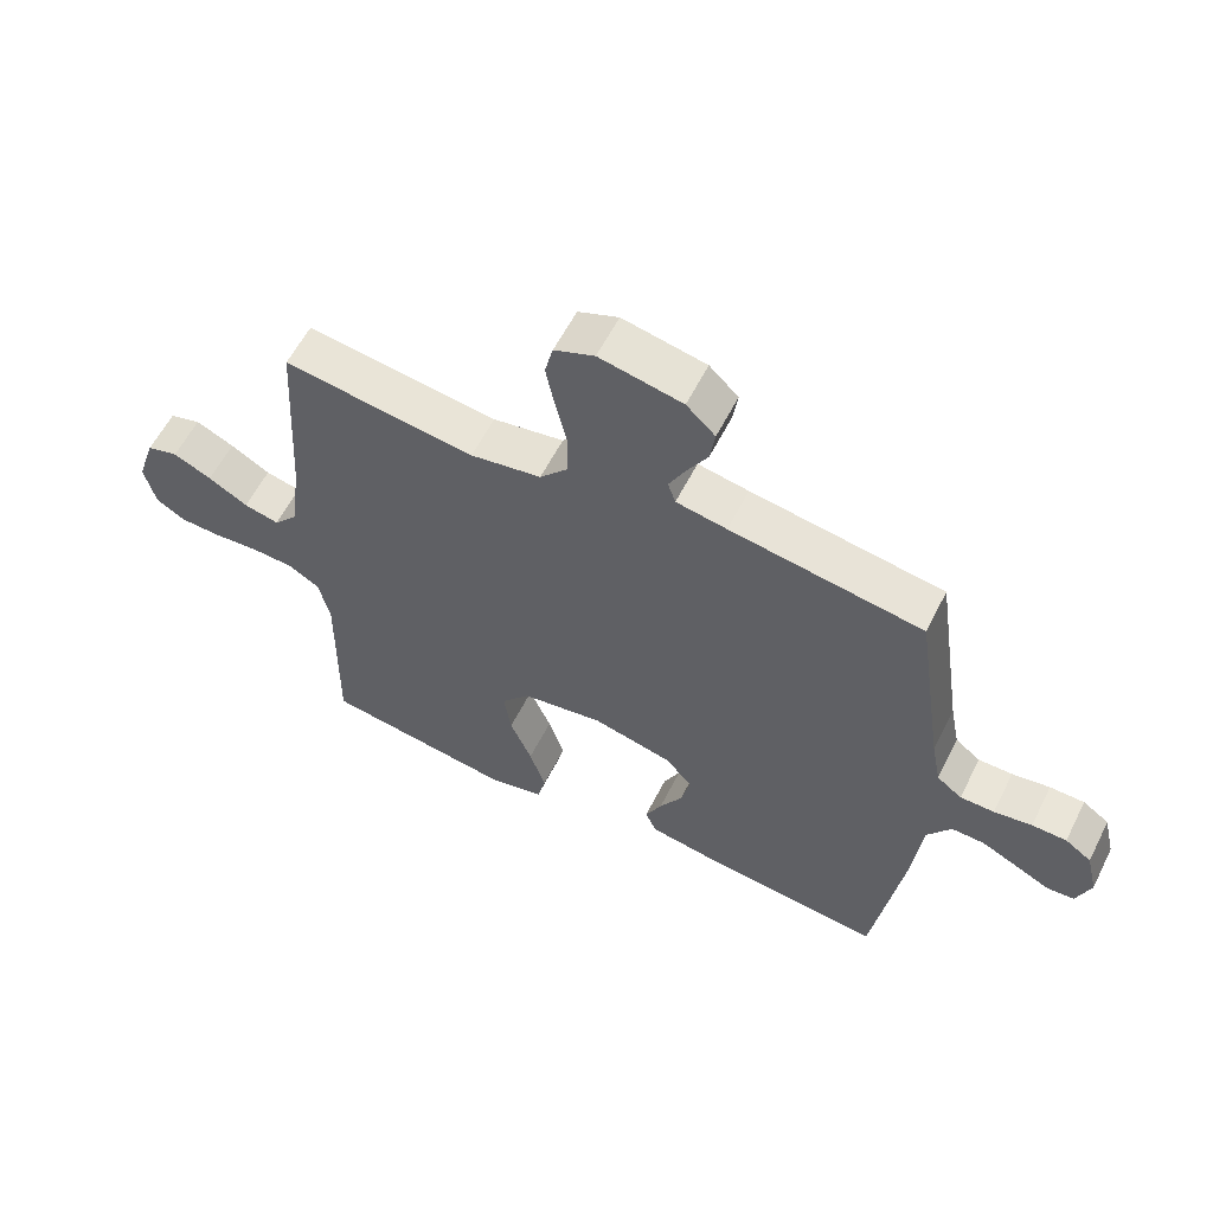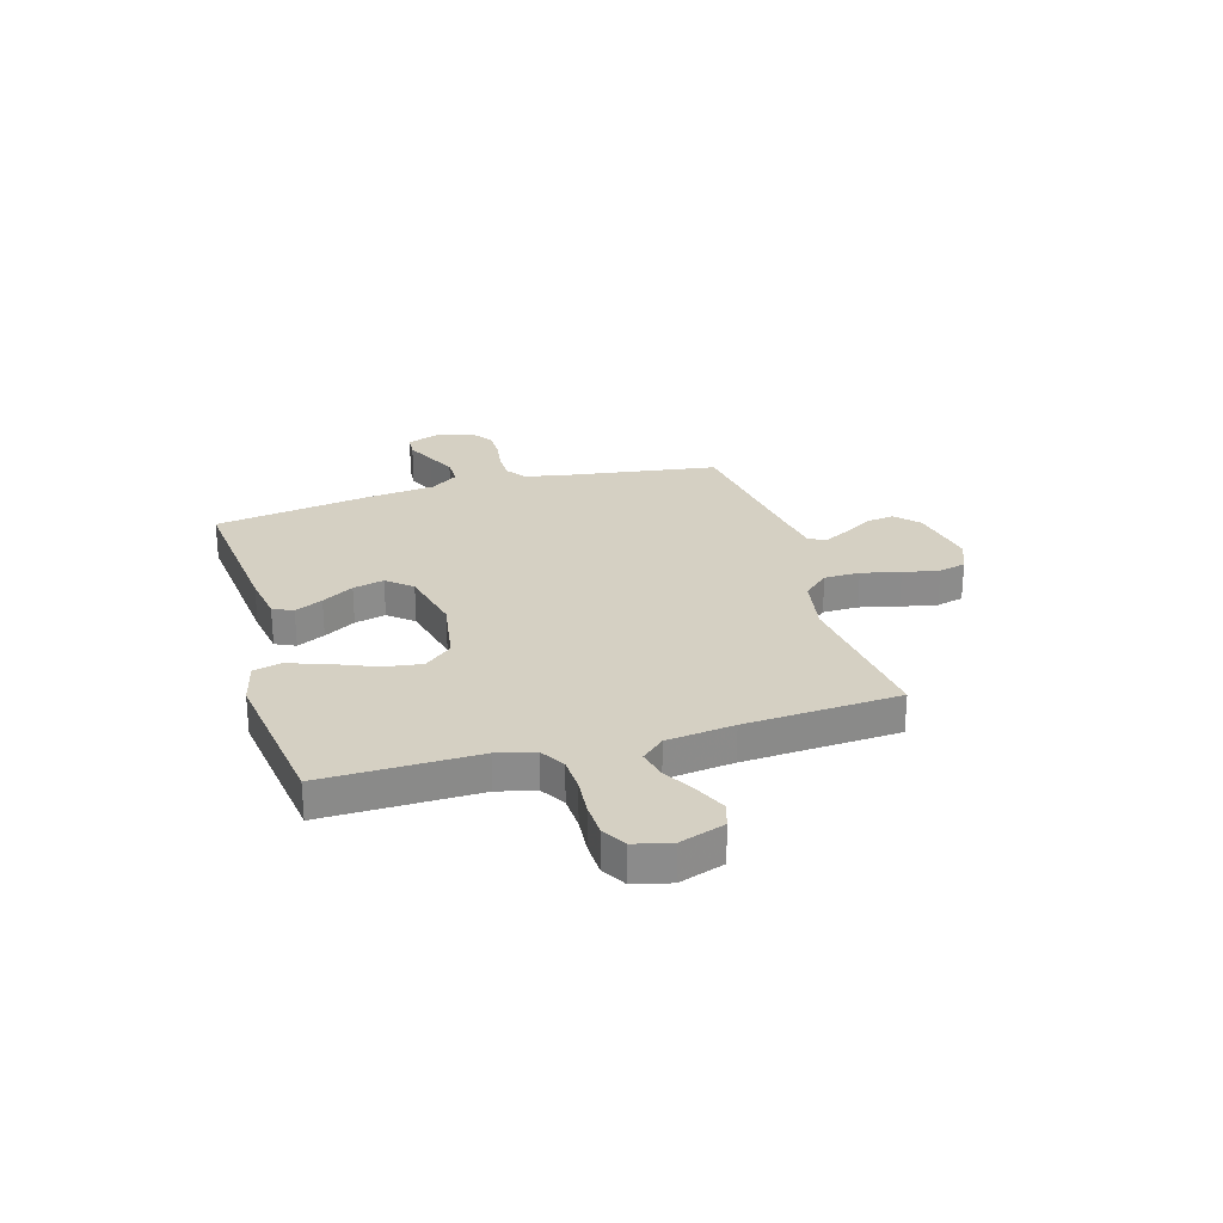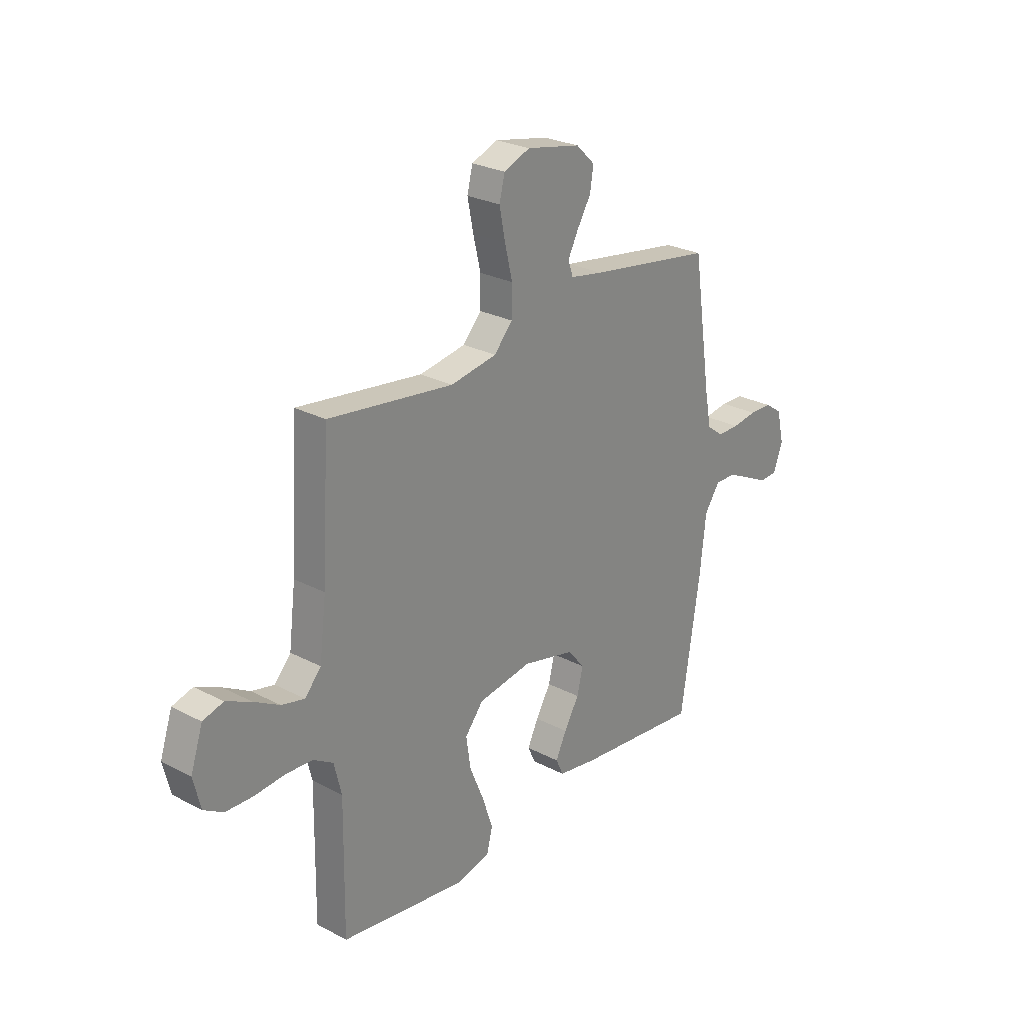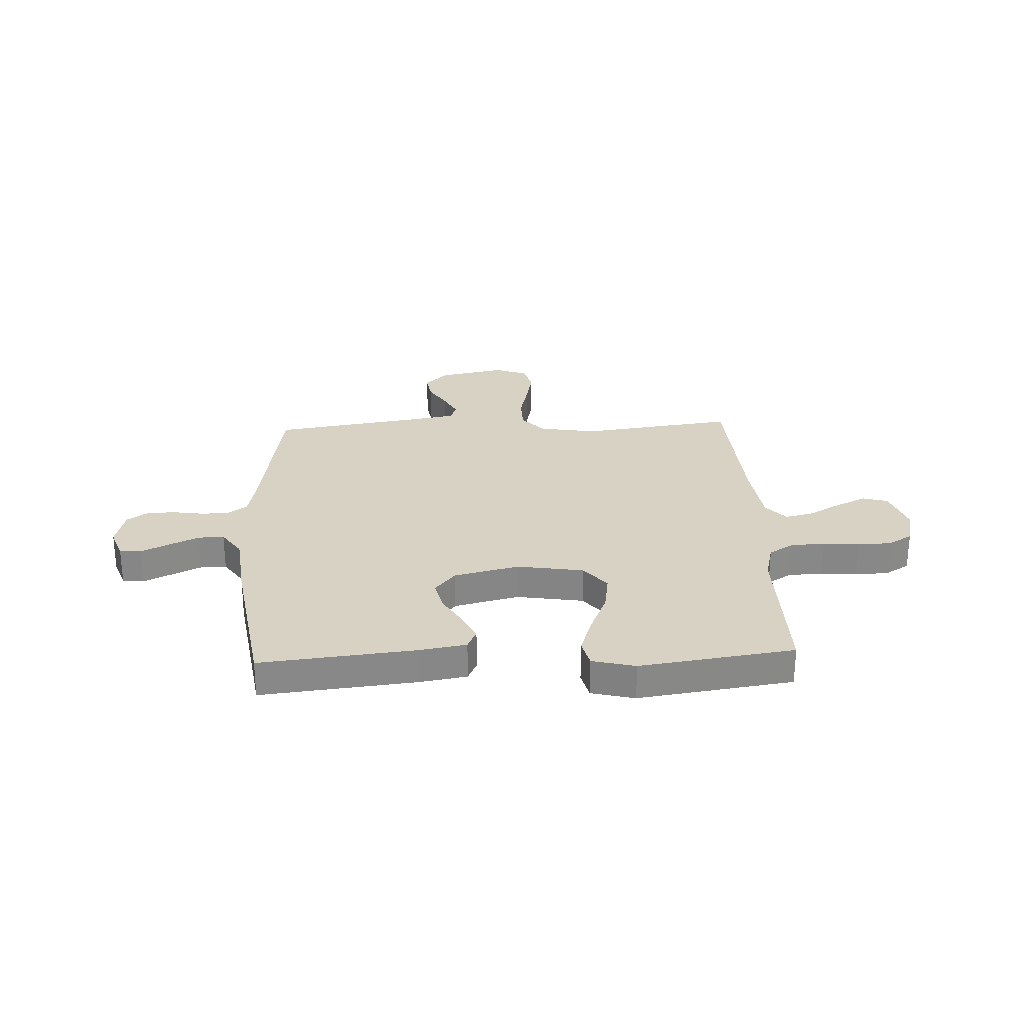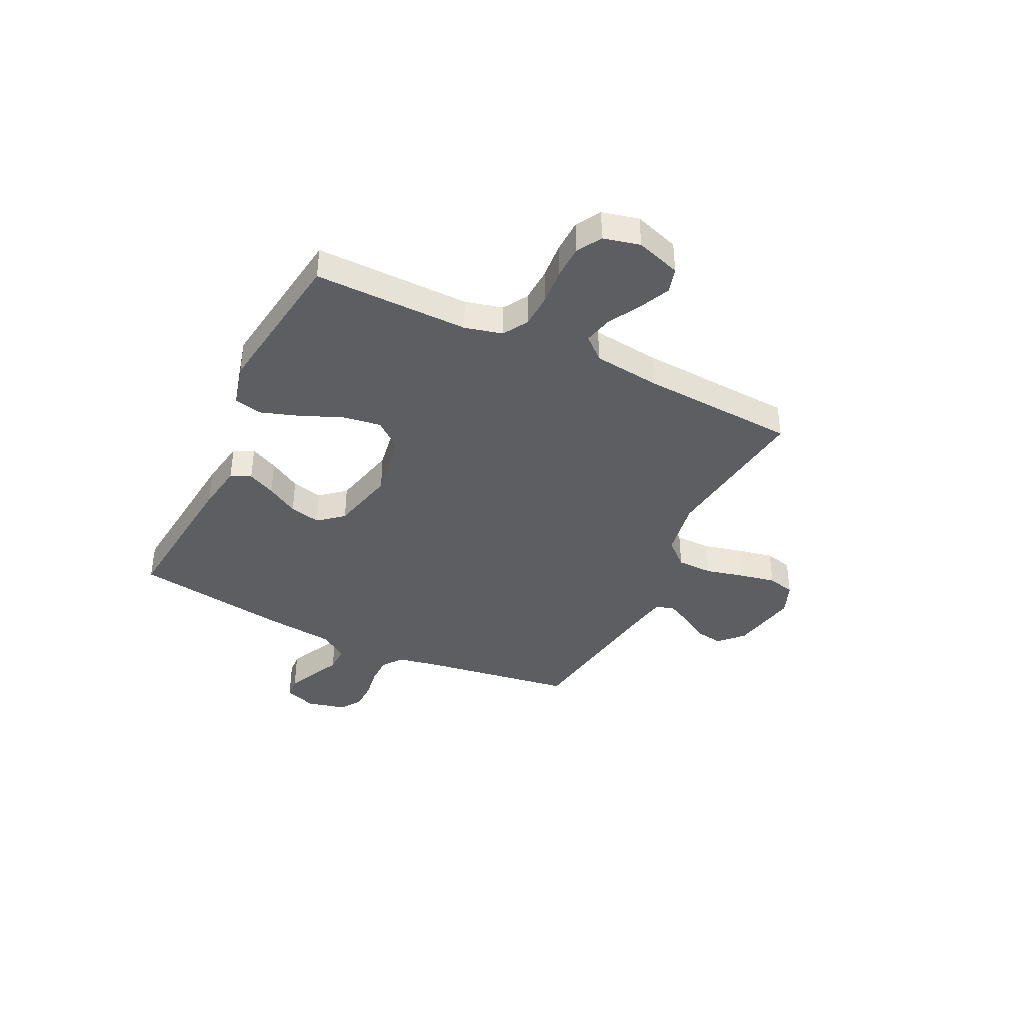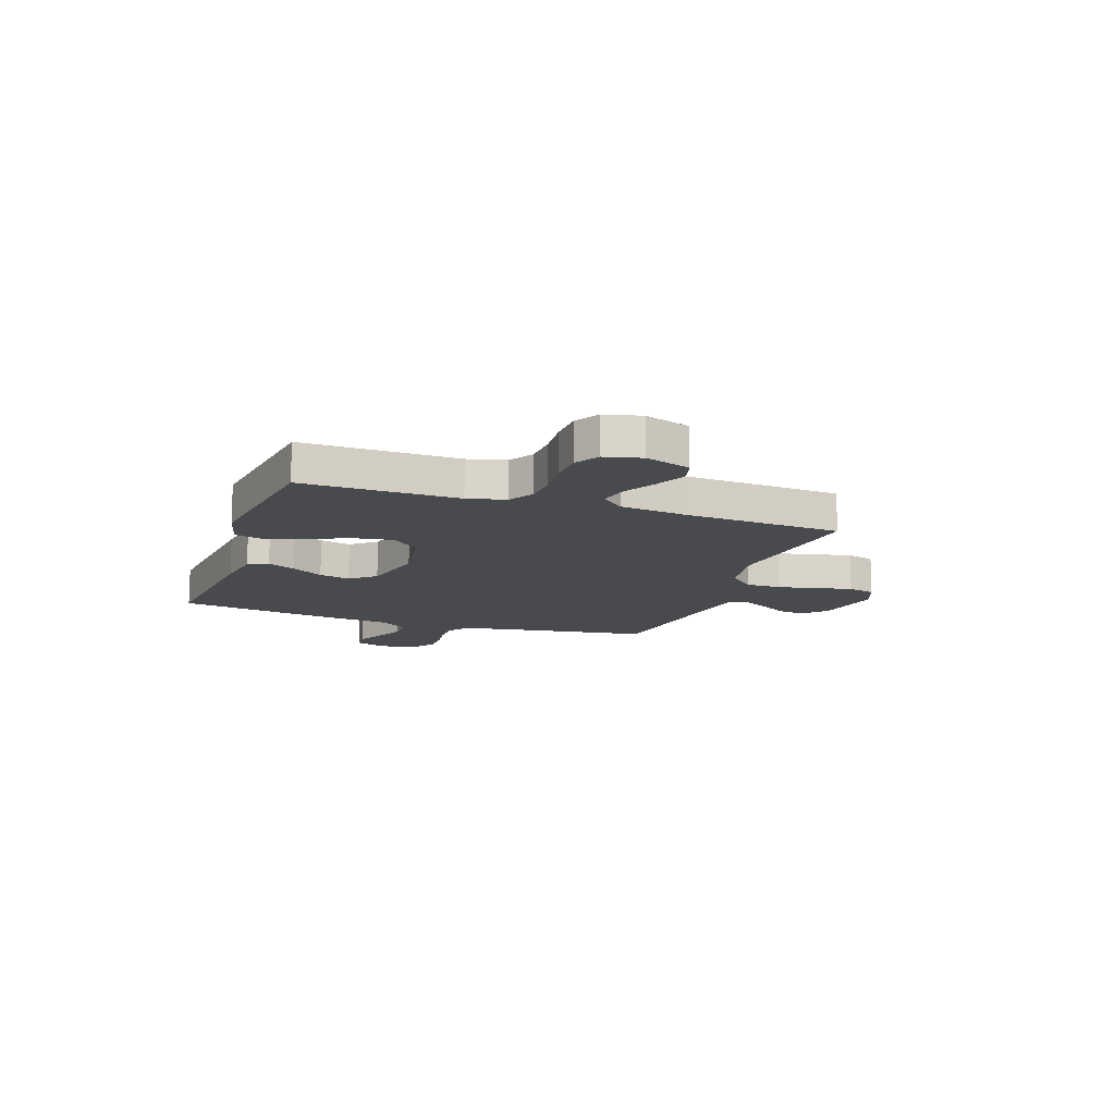
<metadata>
{"format":"obj","ext":"obj","renderer":"f3d","projection":"perspective","resolution":1024,"background":"white","views":[{"elev":58.9,"azim":26.7,"up":"+Z"},{"elev":26.4,"azim":-106.2,"up":"+Y"},{"elev":26.1,"azim":-50.2,"up":"+Z"},{"elev":27.7,"azim":177.4,"up":"+Y"},{"elev":-39.4,"azim":-115.8,"up":"+Y"},{"elev":-13.4,"azim":-109.2,"up":"+Y"}]}
</metadata>
<code>
v 0.5 0.07 0.5
v 0.545 0.07 0.2
v 0.56 0.07 0.124
v 0.599 0.07 0.095
v 0.652 0.07 0.095
v 0.711 0.07 0.104
v 0.765 0.07 0.103
v 0.806 0.07 0.075
v 0.824 0.07 0
v 0.802 0.07 -0.061
v 0.76 0.07 -0.064
v 0.706 0.07 -0.038
v 0.649 0.07 -0.011
v 0.598 0.07 -0.01
v 0.561 0.07 -0.064
v 0.546 0.07 -0.2
v 0.5 0.07 -0.5
v 0.2 0.07 -0.469
v 0.108 0.07 -0.454
v 0.09 0.07 -0.415
v 0.116 0.07 -0.361
v 0.152 0.07 -0.3
v 0.166 0.07 -0.24
v 0.126 0.07 -0.192
v 0 0.07 -0.162
v -0.129 0.07 -0.183
v -0.173 0.07 -0.237
v -0.162 0.07 -0.311
v -0.128 0.07 -0.392
v -0.103 0.07 -0.467
v -0.116 0.07 -0.521
v -0.2 0.07 -0.542
v -0.5 0.07 -0.5
v -0.496 0.07 -0.2
v -0.514 0.07 -0.127
v -0.562 0.07 -0.098
v -0.628 0.07 -0.095
v -0.699 0.07 -0.101
v -0.764 0.07 -0.099
v -0.811 0.07 -0.071
v -0.828 0.07 0
v -0.799 0.07 0.087
v -0.75 0.07 0.101
v -0.69 0.07 0.073
v -0.628 0.07 0.038
v -0.573 0.07 0.025
v -0.534 0.07 0.069
v -0.518 0.07 0.2
v -0.5 0.07 0.5
v -0.2 0.07 0.461
v -0.089 0.07 0.48
v -0.045 0.07 0.529
v -0.044 0.07 0.598
v -0.062 0.07 0.673
v -0.076 0.07 0.743
v -0.063 0.07 0.796
v 0 0.07 0.821
v 0.13 0.07 0.795
v 0.175 0.07 0.752
v 0.167 0.07 0.699
v 0.134 0.07 0.644
v 0.109 0.07 0.595
v 0.121 0.07 0.56
v 0.2 0.07 0.546
v 0.5 0 0.5
v 0.545 0 0.2
v 0.56 0 0.124
v 0.599 0 0.095
v 0.652 0 0.095
v 0.711 0 0.104
v 0.765 0 0.103
v 0.806 0 0.075
v 0.824 0 0
v 0.802 0 -0.061
v 0.76 0 -0.064
v 0.706 0 -0.038
v 0.649 0 -0.011
v 0.598 0 -0.01
v 0.561 0 -0.064
v 0.546 0 -0.2
v 0.5 0 -0.5
v 0.2 0 -0.469
v 0.108 0 -0.454
v 0.09 0 -0.415
v 0.116 0 -0.361
v 0.152 0 -0.3
v 0.166 0 -0.24
v 0.126 0 -0.192
v 0 0 -0.162
v -0.129 0 -0.183
v -0.173 0 -0.237
v -0.162 0 -0.311
v -0.128 0 -0.392
v -0.103 0 -0.467
v -0.116 0 -0.521
v -0.2 0 -0.542
v -0.5 0 -0.5
v -0.496 0 -0.2
v -0.514 0 -0.127
v -0.562 0 -0.098
v -0.628 0 -0.095
v -0.699 0 -0.101
v -0.764 0 -0.099
v -0.811 0 -0.071
v -0.828 0 0
v -0.799 0 0.087
v -0.75 0 0.101
v -0.69 0 0.073
v -0.628 0 0.038
v -0.573 0 0.025
v -0.534 0 0.069
v -0.518 0 0.2
v -0.5 0 0.5
v -0.2 0 0.461
v -0.089 0 0.48
v -0.045 0 0.529
v -0.044 0 0.598
v -0.062 0 0.673
v -0.076 0 0.743
v -0.063 0 0.796
v 0 0 0.821
v 0.13 0 0.795
v 0.175 0 0.752
v 0.167 0 0.699
v 0.134 0 0.644
v 0.109 0 0.595
v 0.121 0 0.56
v 0.2 0 0.546
f 58 59 60 61
f 58 61 62
f 57 58 62
f 56 57 62 63
f 53 54 55 56
f 48 49 50
f 47 48 50 51
f 46 47 51
f 42 43 44 45
f 40 41 42 45
f 40 45 46
f 37 38 39 40
f 36 37 40 46
f 35 36 46 51
f 31 32 33 34
f 28 29 30 31
f 28 31 34 35
f 19 20 21 22
f 17 18 19 22
f 15 16 17 22
f 14 15 22 23
f 9 10 11 12
f 9 12 13
f 8 9 13 14
f 5 6 7 8
f 4 5 8 14
f 64 1 2
f 63 64 2 3
f 53 56 63
f 52 53 63 3
f 27 28 35
f 26 27 35 51
f 25 26 51 52
f 4 14 23 24
f 24 25 52
f 3 4 24 52
f 125 124 123 122
f 126 125 122
f 126 122 121
f 127 126 121 120
f 120 119 118 117
f 114 113 112
f 115 114 112 111
f 115 111 110
f 109 108 107 106
f 109 106 105 104
f 110 109 104
f 104 103 102 101
f 110 104 101 100
f 115 110 100 99
f 98 97 96 95
f 95 94 93 92
f 99 98 95 92
f 86 85 84 83
f 86 83 82 81
f 86 81 80 79
f 87 86 79 78
f 76 75 74 73
f 77 76 73
f 78 77 73 72
f 72 71 70 69
f 78 72 69 68
f 66 65 128
f 67 66 128 127
f 127 120 117
f 67 127 117 116
f 99 92 91
f 115 99 91 90
f 116 115 90 89
f 88 87 78 68
f 116 89 88
f 116 88 68 67
f 1 65 66 2
f 2 66 67 3
f 3 67 68 4
f 4 68 69 5
f 5 69 70 6
f 6 70 71 7
f 7 71 72 8
f 8 72 73 9
f 9 73 74 10
f 10 74 75 11
f 11 75 76 12
f 12 76 77 13
f 13 77 78 14
f 14 78 79 15
f 15 79 80 16
f 16 80 81 17
f 17 81 82 18
f 18 82 83 19
f 19 83 84 20
f 20 84 85 21
f 21 85 86 22
f 22 86 87 23
f 23 87 88 24
f 24 88 89 25
f 25 89 90 26
f 26 90 91 27
f 27 91 92 28
f 28 92 93 29
f 29 93 94 30
f 30 94 95 31
f 31 95 96 32
f 32 96 97 33
f 33 97 98 34
f 34 98 99 35
f 35 99 100 36
f 36 100 101 37
f 37 101 102 38
f 38 102 103 39
f 39 103 104 40
f 40 104 105 41
f 41 105 106 42
f 42 106 107 43
f 43 107 108 44
f 44 108 109 45
f 45 109 110 46
f 46 110 111 47
f 47 111 112 48
f 48 112 113 49
f 49 113 114 50
f 50 114 115 51
f 51 115 116 52
f 52 116 117 53
f 53 117 118 54
f 54 118 119 55
f 55 119 120 56
f 56 120 121 57
f 57 121 122 58
f 58 122 123 59
f 59 123 124 60
f 60 124 125 61
f 61 125 126 62
f 62 126 127 63
f 63 127 128 64
f 64 128 65 1

</code>
